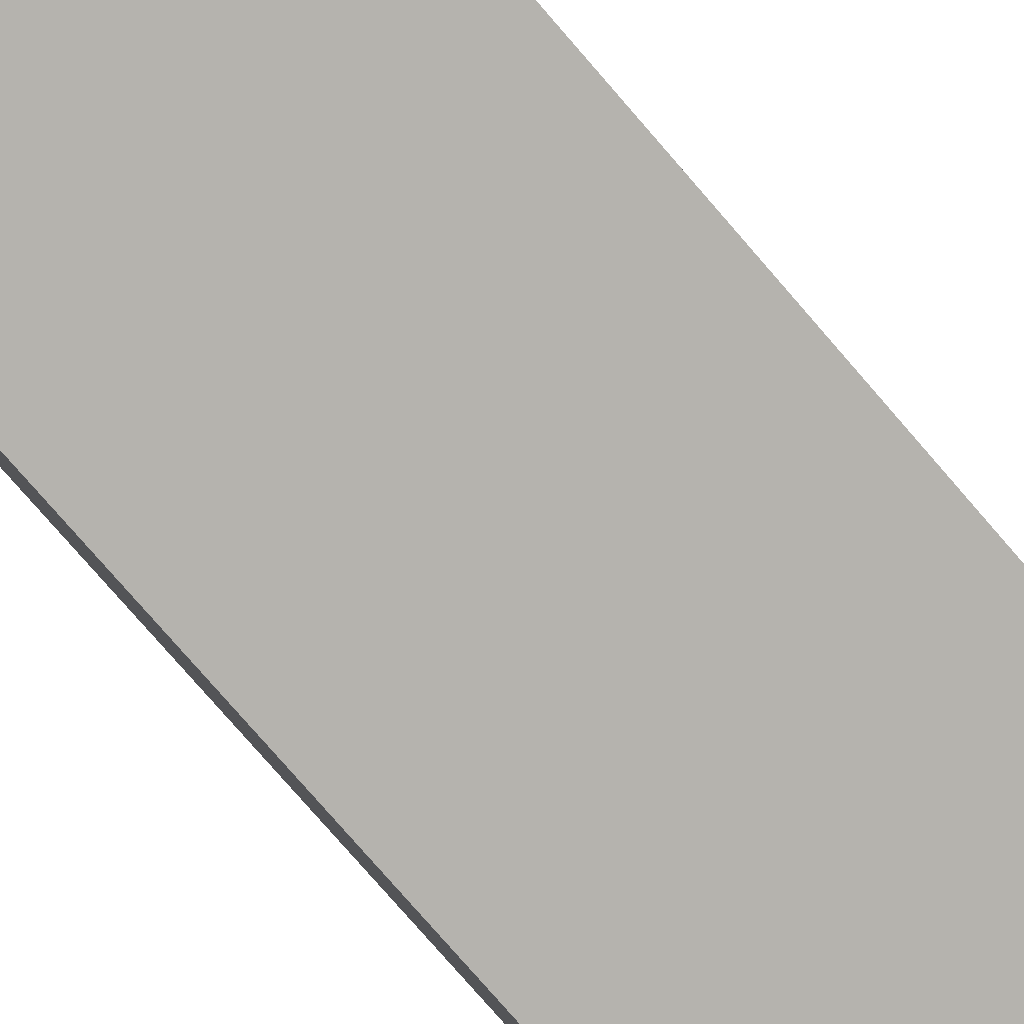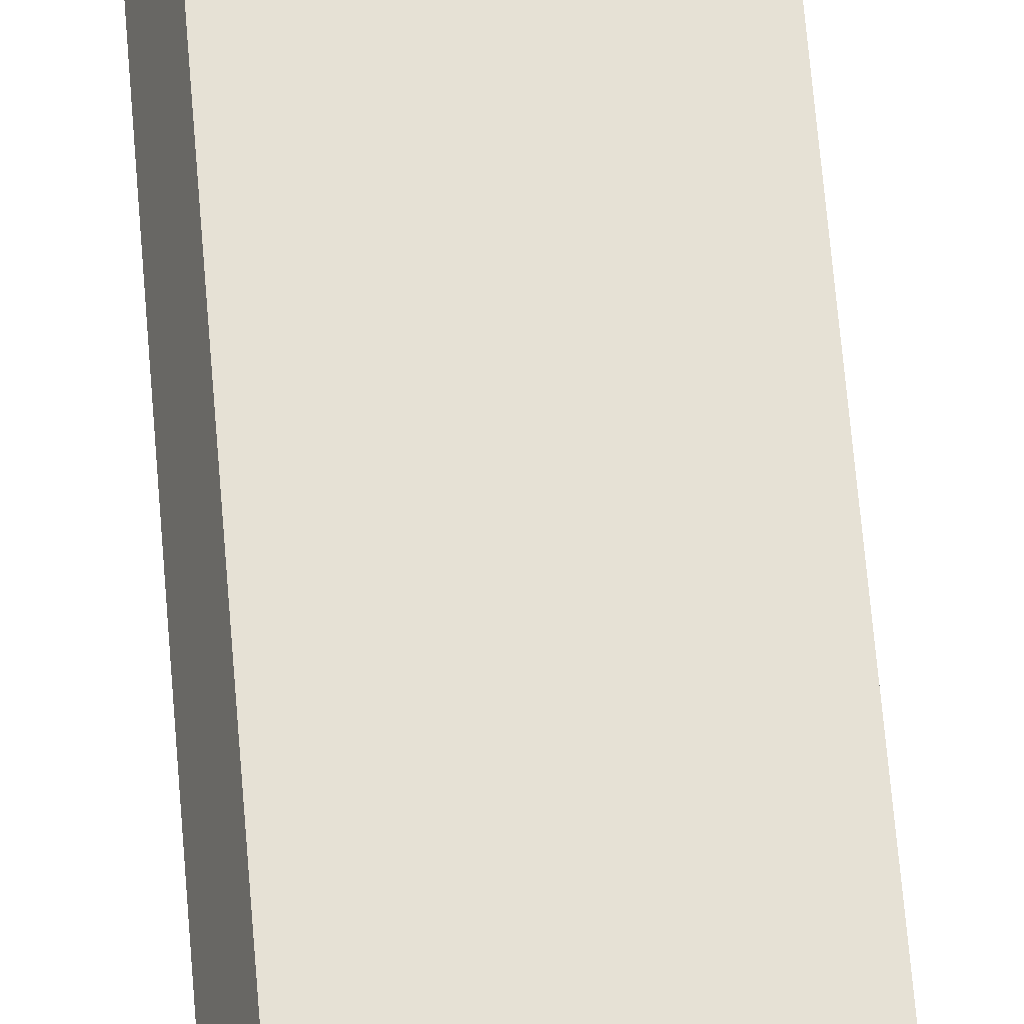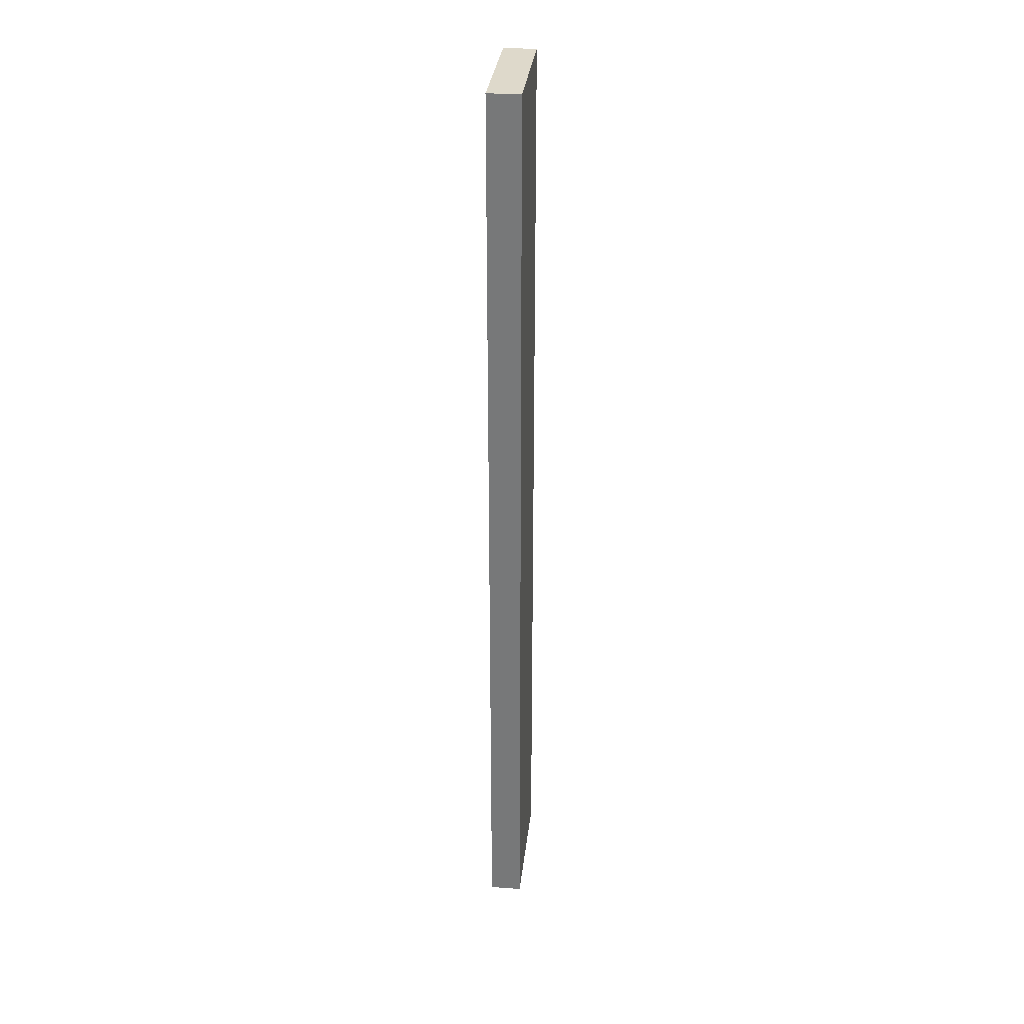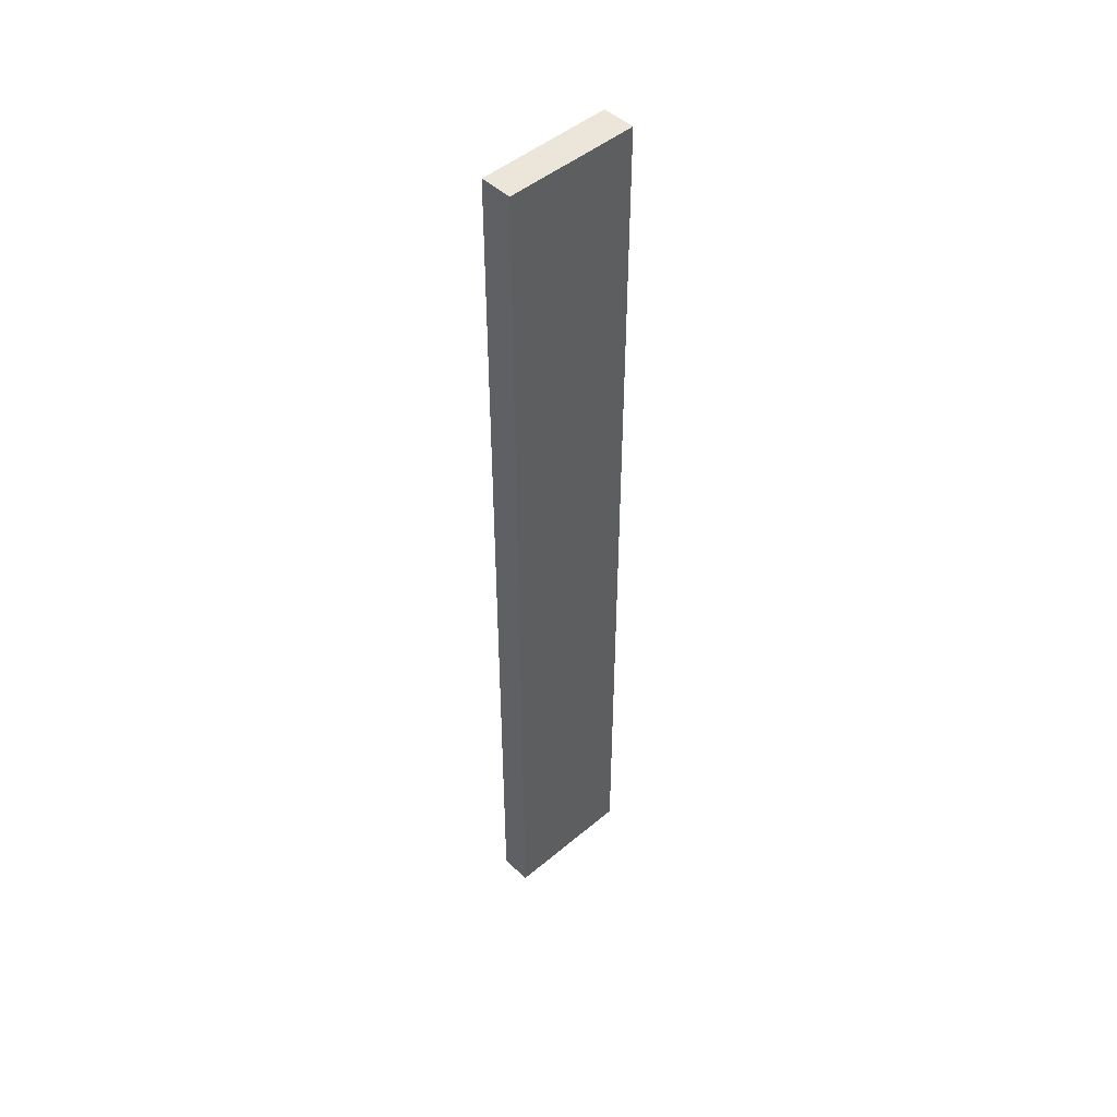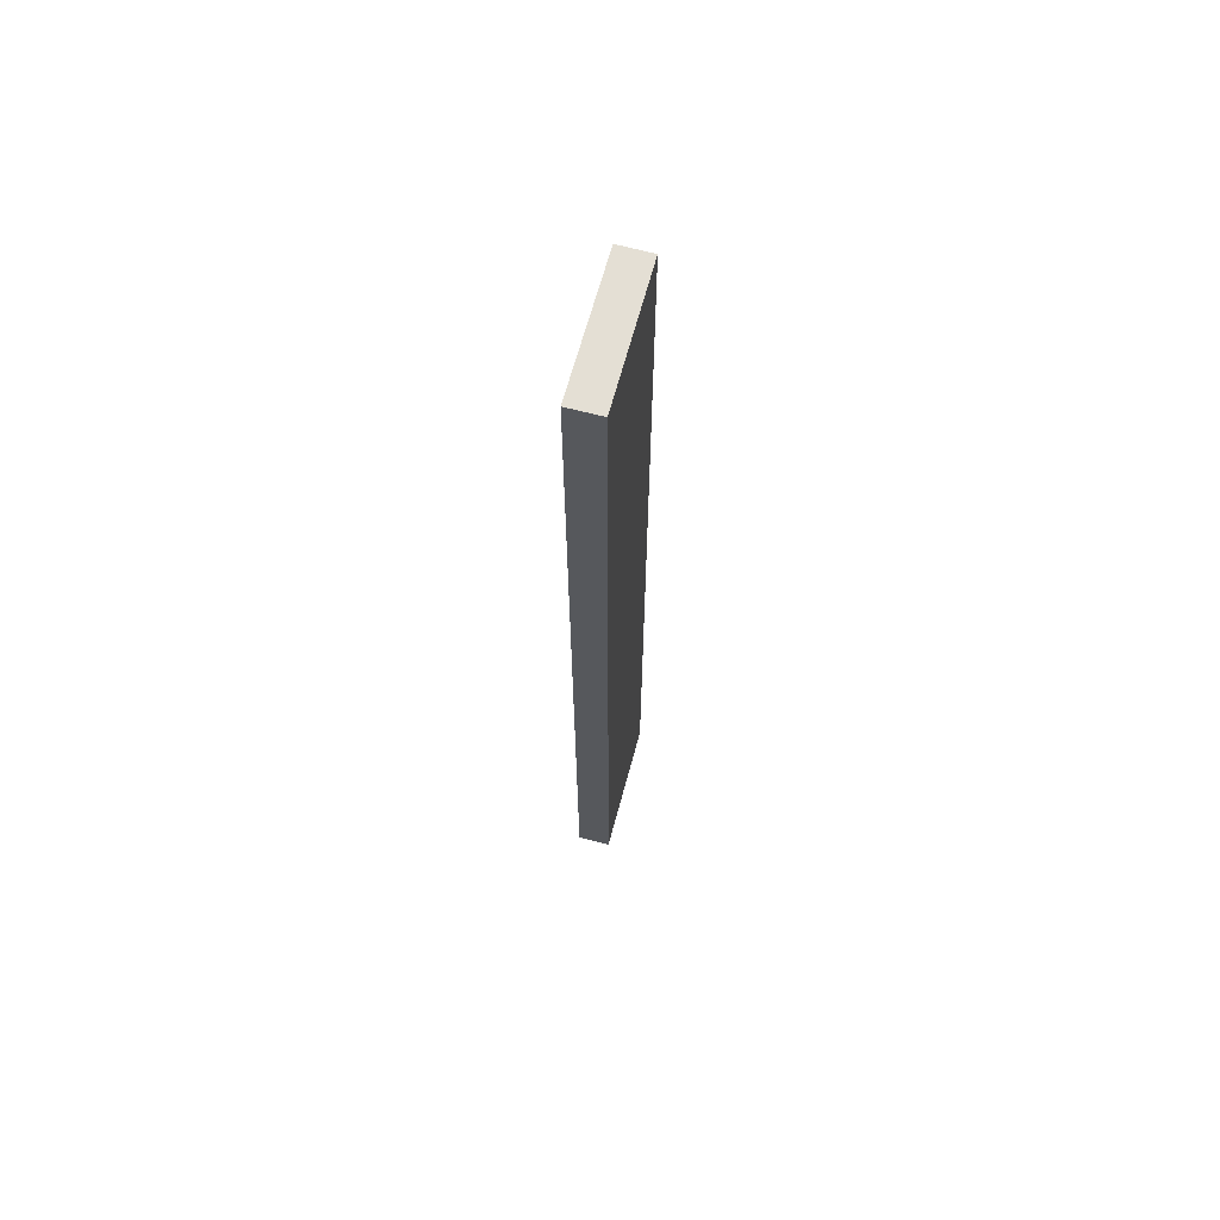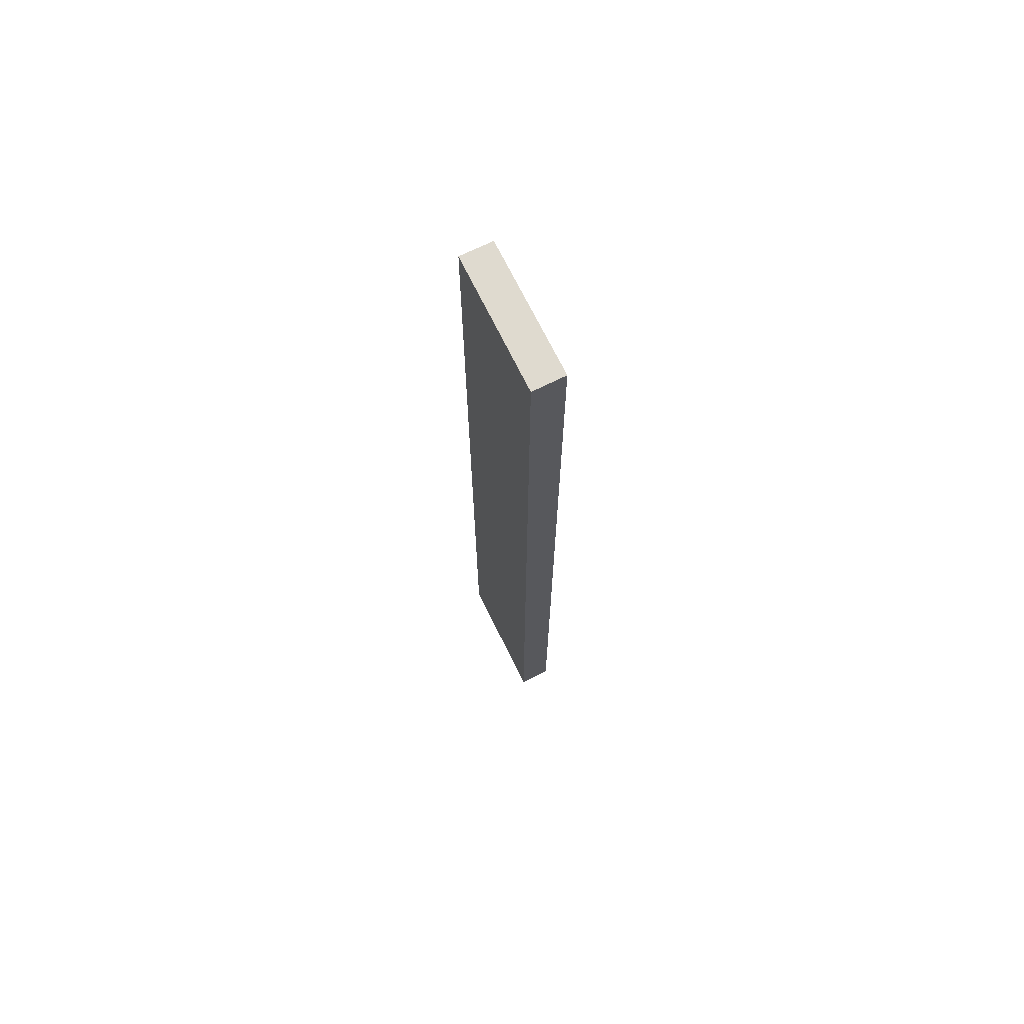
<metadata>
{"format":"obj","ext":"obj","renderer":"f3d","projection":"perspective","resolution":1024,"background":"white","views":[{"elev":-67.5,"azim":39.3,"up":"+Z"},{"elev":60.0,"azim":175.5,"up":"+Z"},{"elev":31.8,"azim":-104.7,"up":"+Y"},{"elev":47.8,"azim":115.5,"up":"+Y"},{"elev":66.3,"azim":-95.9,"up":"+Y"},{"elev":70.6,"azim":-137.2,"up":"+Y"}]}
</metadata>
<code>
v  0.43 35.8 -1.142
v  4.673 35.8 1.796
v  5.109 35.8 0.671
v  0.848 35.8 0.326
v  0 35.8 2.192e-15
v  4.673 -1.1e-16 1.796
v  5.109 -4.109e-17 0.671
v  0.43 6.993e-17 -1.142
v  0 0 0
v  0.848 -1.996e-17 0.326
g defaultobject
f 1 2 3
f 2 1 4
f 4 1 5
f 6 3 2
f 3 6 7
f 7 1 3
f 1 7 8
f 8 5 1
f 5 8 9
f 4 6 2
f 6 4 5
f 6 5 10
f 10 5 9
f 6 8 7
f 8 6 10
f 8 10 9

</code>
